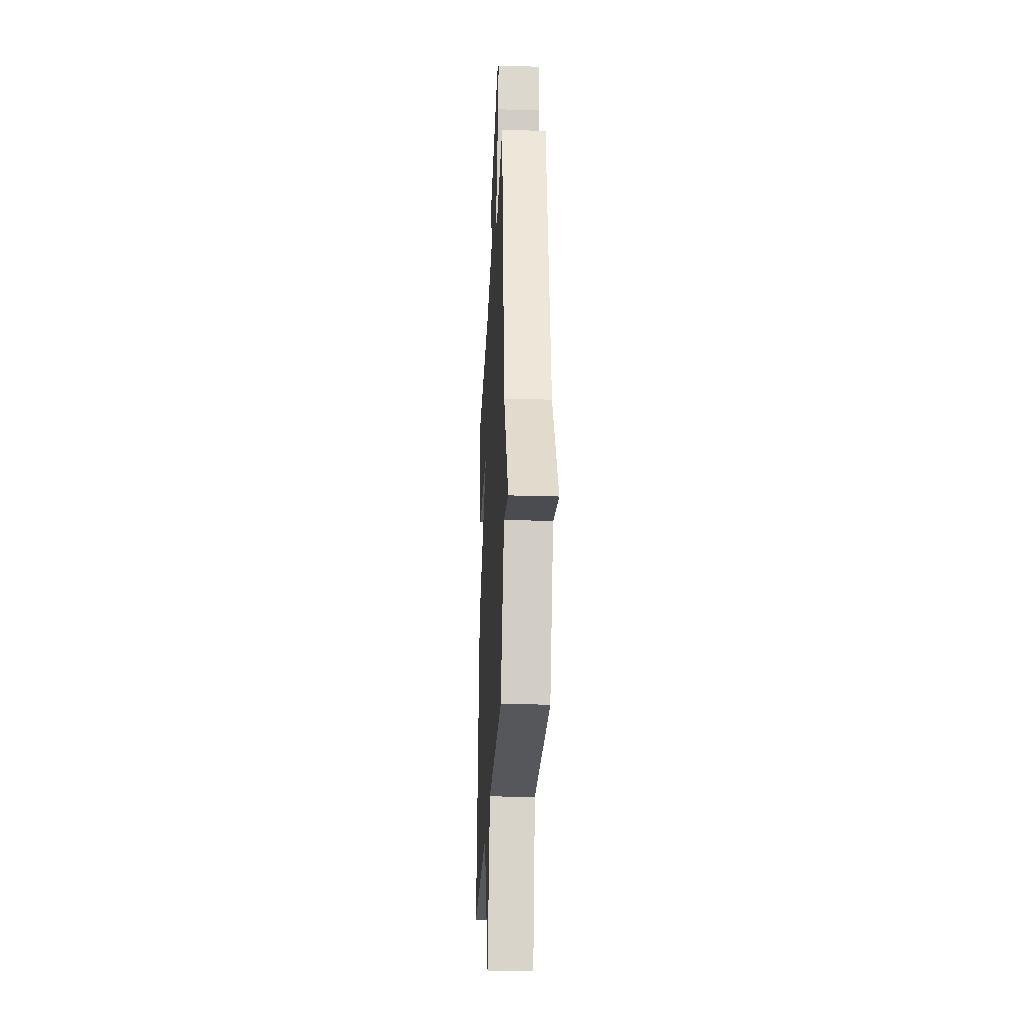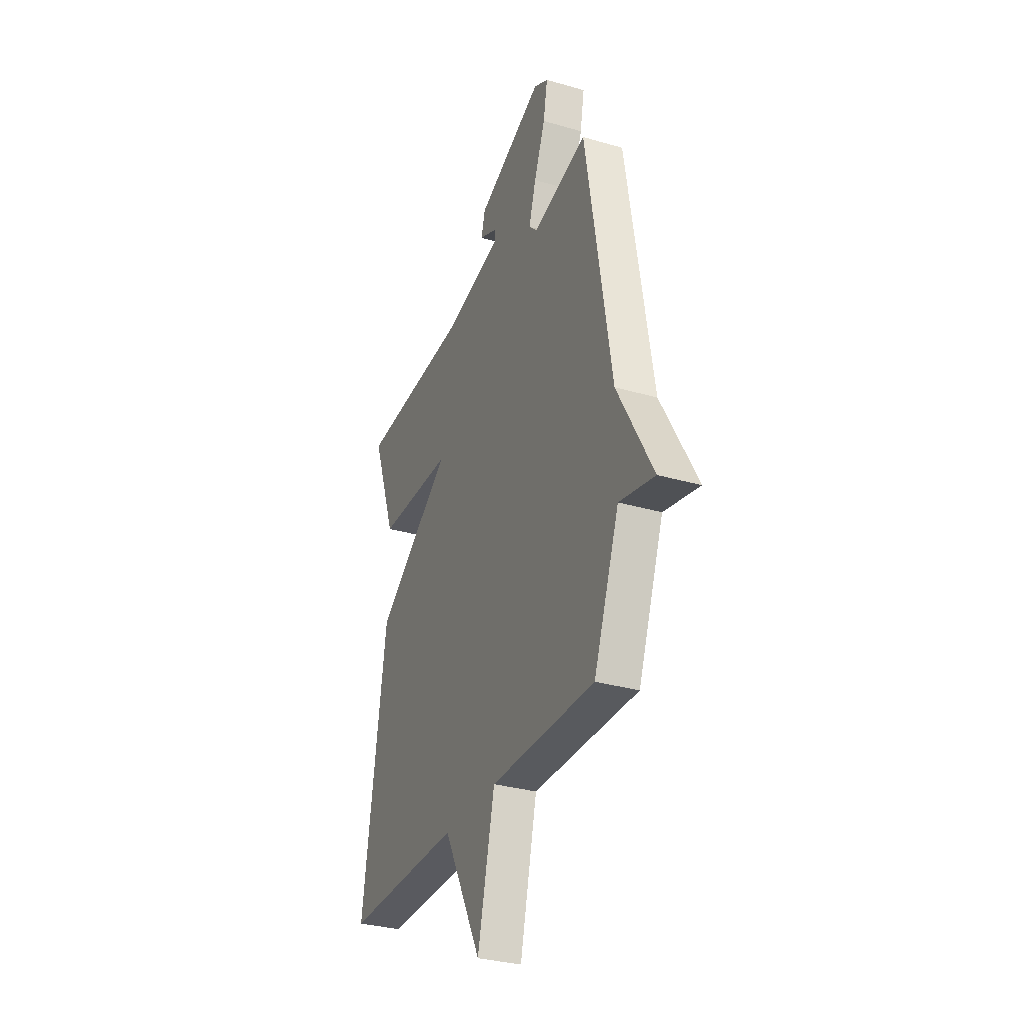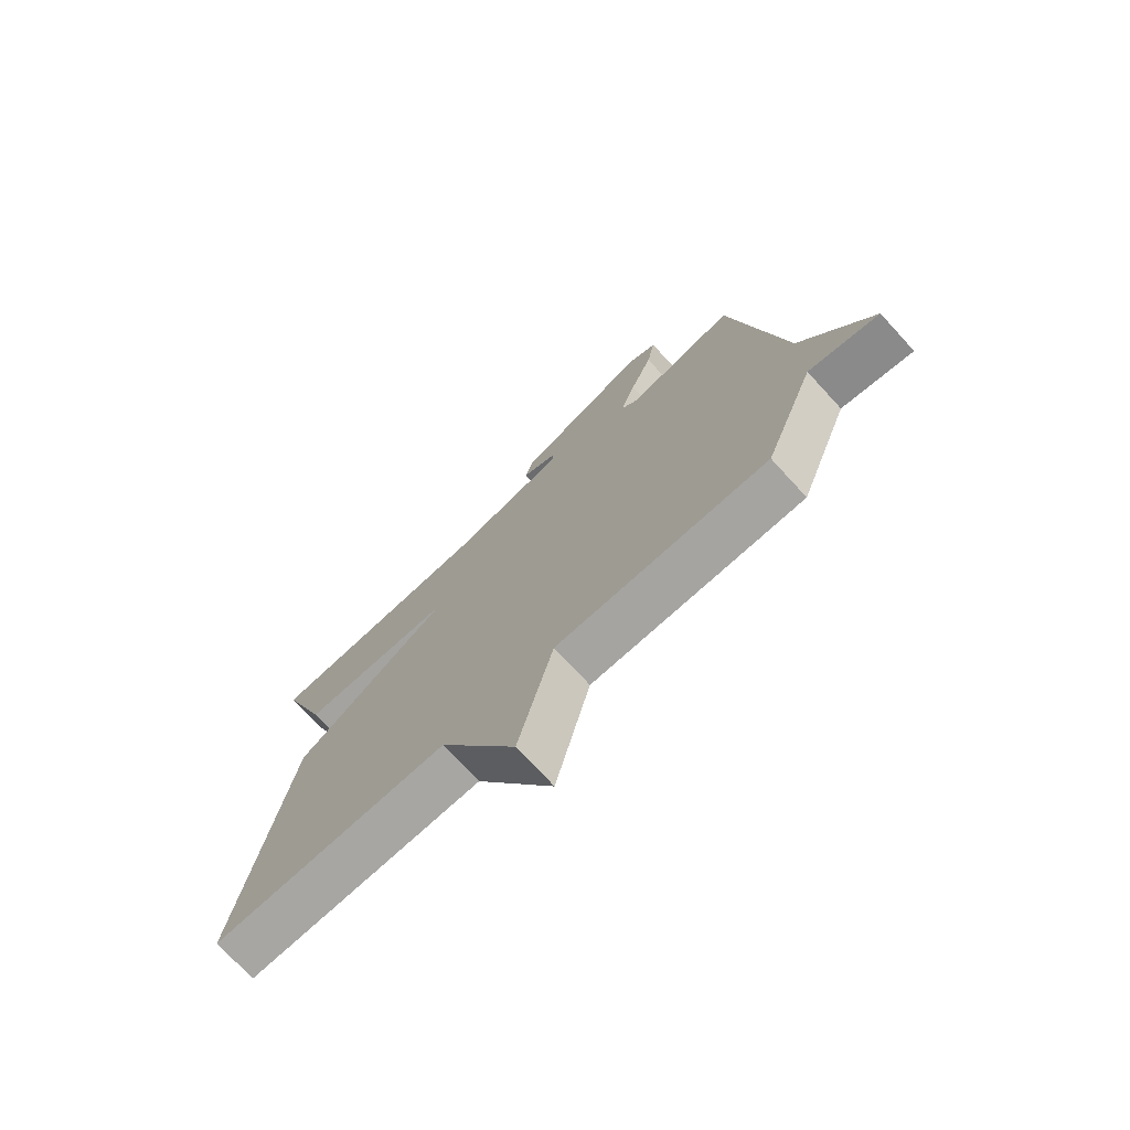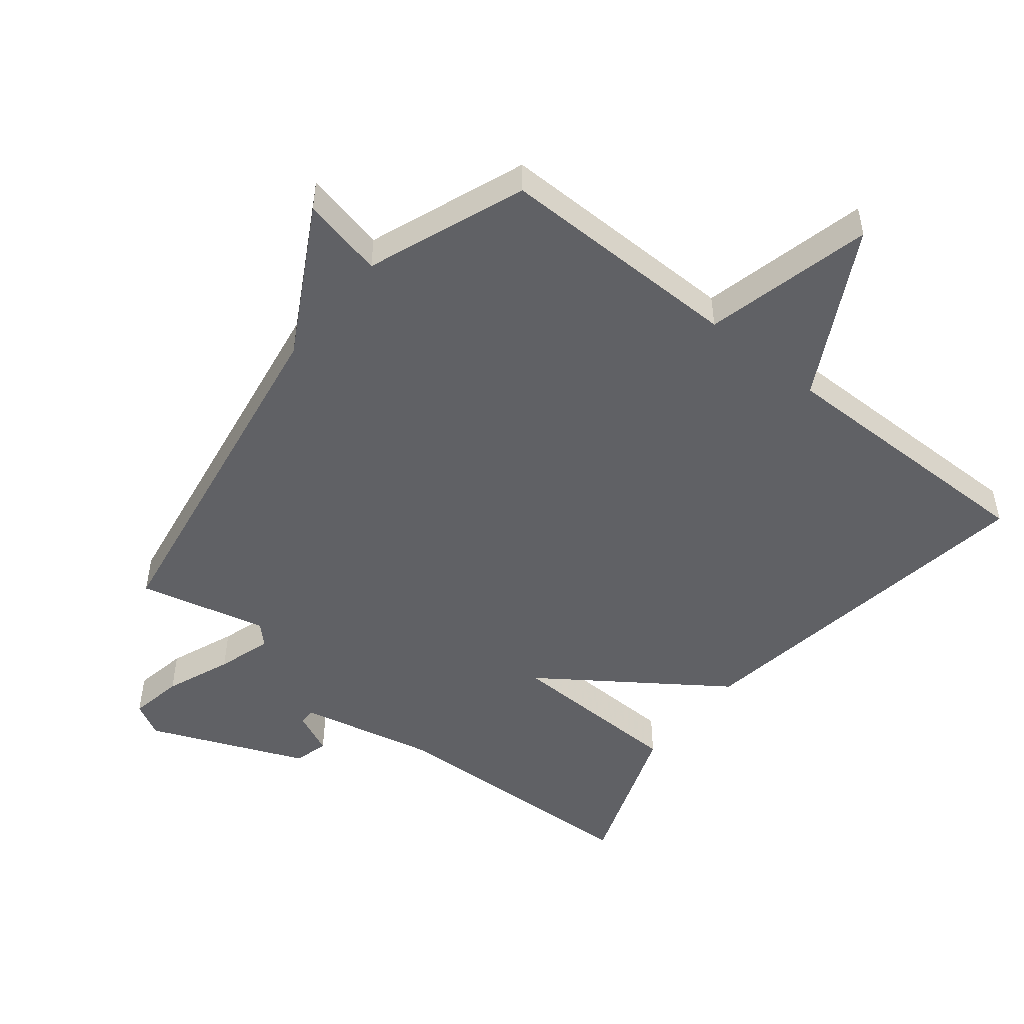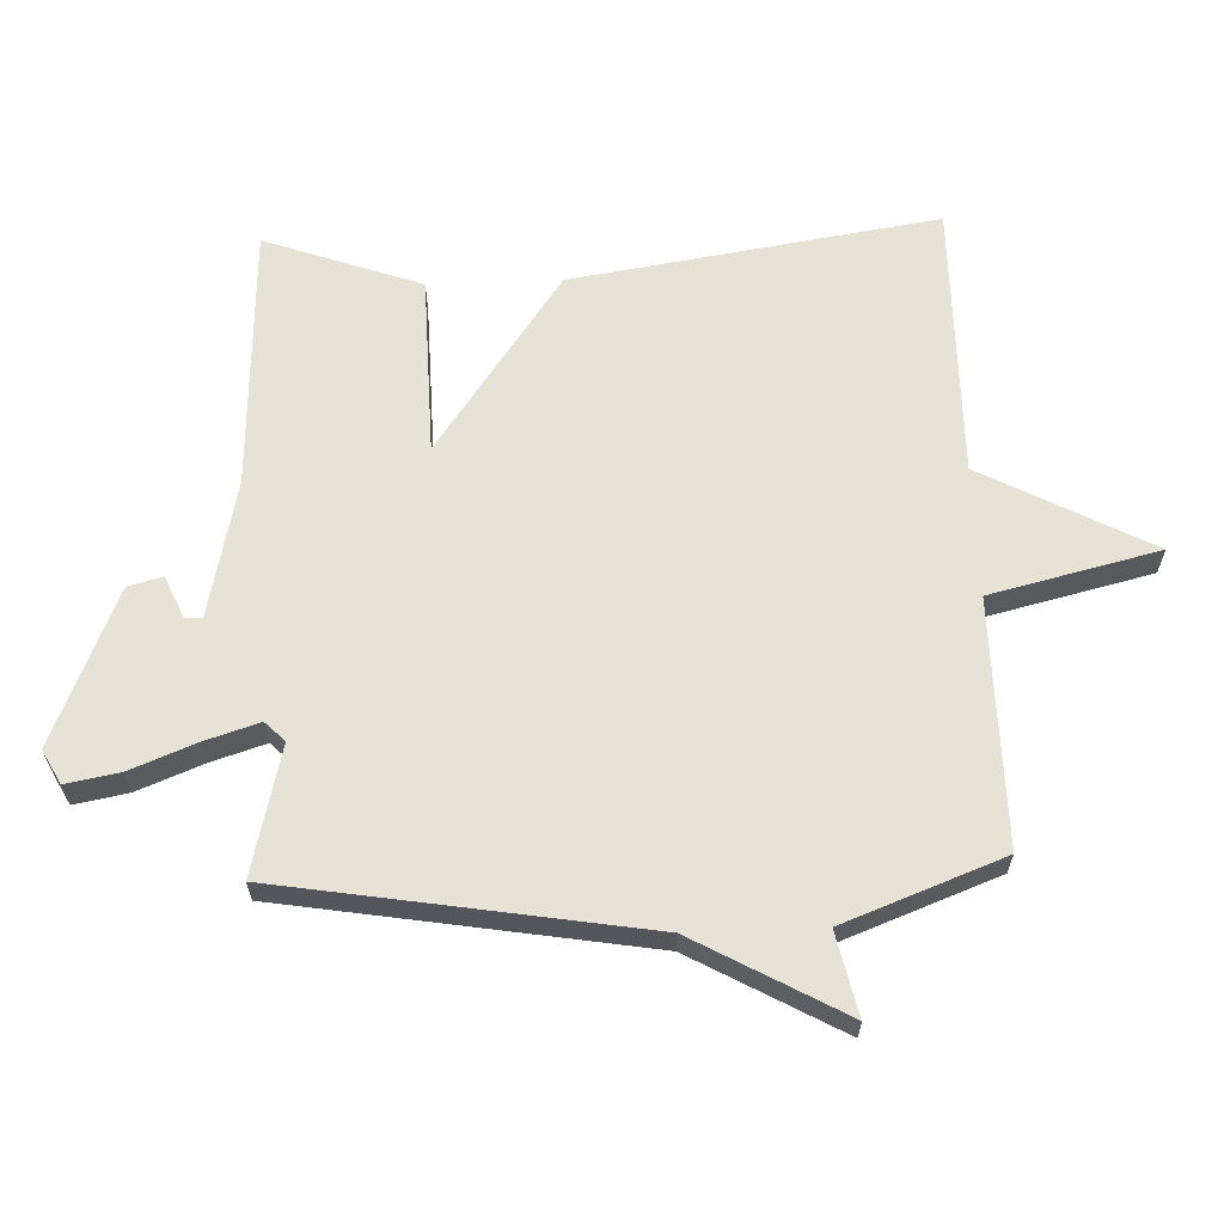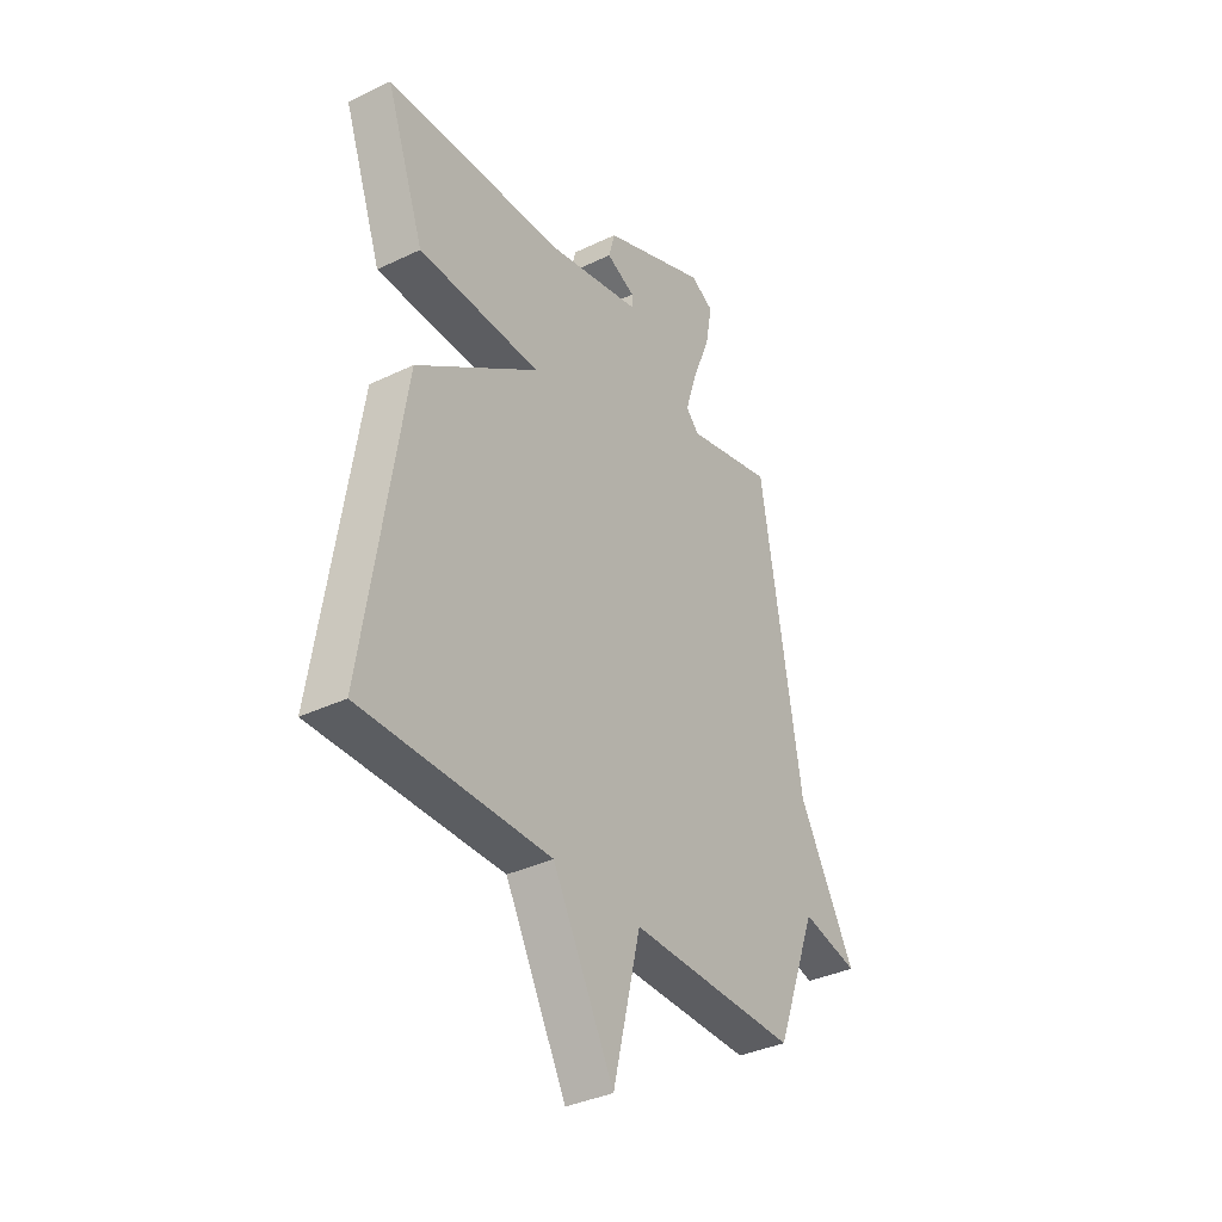
<metadata>
{"format":"obj","ext":"obj","renderer":"f3d","projection":"perspective","resolution":1024,"background":"white","views":[{"elev":-27.6,"azim":87.2,"up":"+Z"},{"elev":-31.5,"azim":67.6,"up":"+Z"},{"elev":-73.8,"azim":42.6,"up":"+Z"},{"elev":-49.8,"azim":141.2,"up":"+Y"},{"elev":63.3,"azim":87.8,"up":"+Y"},{"elev":-36.0,"azim":-57.7,"up":"+Z"}]}
</metadata>
<code>
v -0.5 0.07 -0.5
v -0.414 0.07 0.06
v -0.139 0.07 0.254
v -0.414 0.07 0.26
v -0.5 0.07 0.5
v -0.096 0.07 0.519
v 0.114 0.07 0.566
v 0.114 0.07 0.592
v 0.049 0.07 0.621
v 0.063 0.07 0.674
v 0.302 0.07 0.775
v 0.354 0.07 0.747
v 0.339 0.07 0.665
v 0.299 0.07 0.564
v 0.273 0.07 0.481
v 0.303 0.07 0.451
v 0.5 0.07 0.5
v 0.592 0.07 -0.056
v 0.719 0.07 -0.284
v 0.592 0.07 -0.256
v 0.5 0.07 -0.5
v 0.122 0.07 -0.497
v 0.06 0.07 -0.756
v -0.078 0.07 -0.497
v -0.5 0 -0.5
v -0.414 0 0.06
v -0.139 0 0.254
v -0.414 0 0.26
v -0.5 0 0.5
v -0.096 0 0.519
v 0.114 0 0.566
v 0.114 0 0.592
v 0.049 0 0.621
v 0.063 0 0.674
v 0.302 0 0.775
v 0.354 0 0.747
v 0.339 0 0.665
v 0.299 0 0.564
v 0.273 0 0.481
v 0.303 0 0.451
v 0.5 0 0.5
v 0.592 0 -0.056
v 0.719 0 -0.284
v 0.592 0 -0.256
v 0.5 0 -0.5
v 0.122 0 -0.497
v 0.06 0 -0.756
v -0.078 0 -0.497
f 22 23 24
f 20 21 22
f 20 22 24
f 18 19 20
f 1 2 3
f 24 1 3
f 20 24 3
f 18 20 3
f 17 18 3
f 16 17 3
f 12 13 14
f 11 12 14
f 10 11 14
f 9 10 14
f 8 9 14
f 7 8 14 15
f 16 3 4
f 15 16 4
f 7 15 4
f 6 7 4
f 4 5 6
f 48 47 46
f 46 45 44
f 48 46 44
f 44 43 42
f 27 26 25
f 27 25 48
f 27 48 44
f 27 44 42
f 27 42 41
f 27 41 40
f 38 37 36
f 38 36 35
f 38 35 34
f 38 34 33
f 38 33 32
f 39 38 32 31
f 28 27 40
f 28 40 39
f 28 39 31
f 28 31 30
f 30 29 28
f 1 25 26 2
f 2 26 27 3
f 3 27 28 4
f 4 28 29 5
f 5 29 30 6
f 6 30 31 7
f 7 31 32 8
f 8 32 33 9
f 9 33 34 10
f 10 34 35 11
f 11 35 36 12
f 12 36 37 13
f 13 37 38 14
f 14 38 39 15
f 15 39 40 16
f 16 40 41 17
f 17 41 42 18
f 18 42 43 19
f 19 43 44 20
f 20 44 45 21
f 21 45 46 22
f 22 46 47 23
f 23 47 48 24
f 24 48 25 1

</code>
